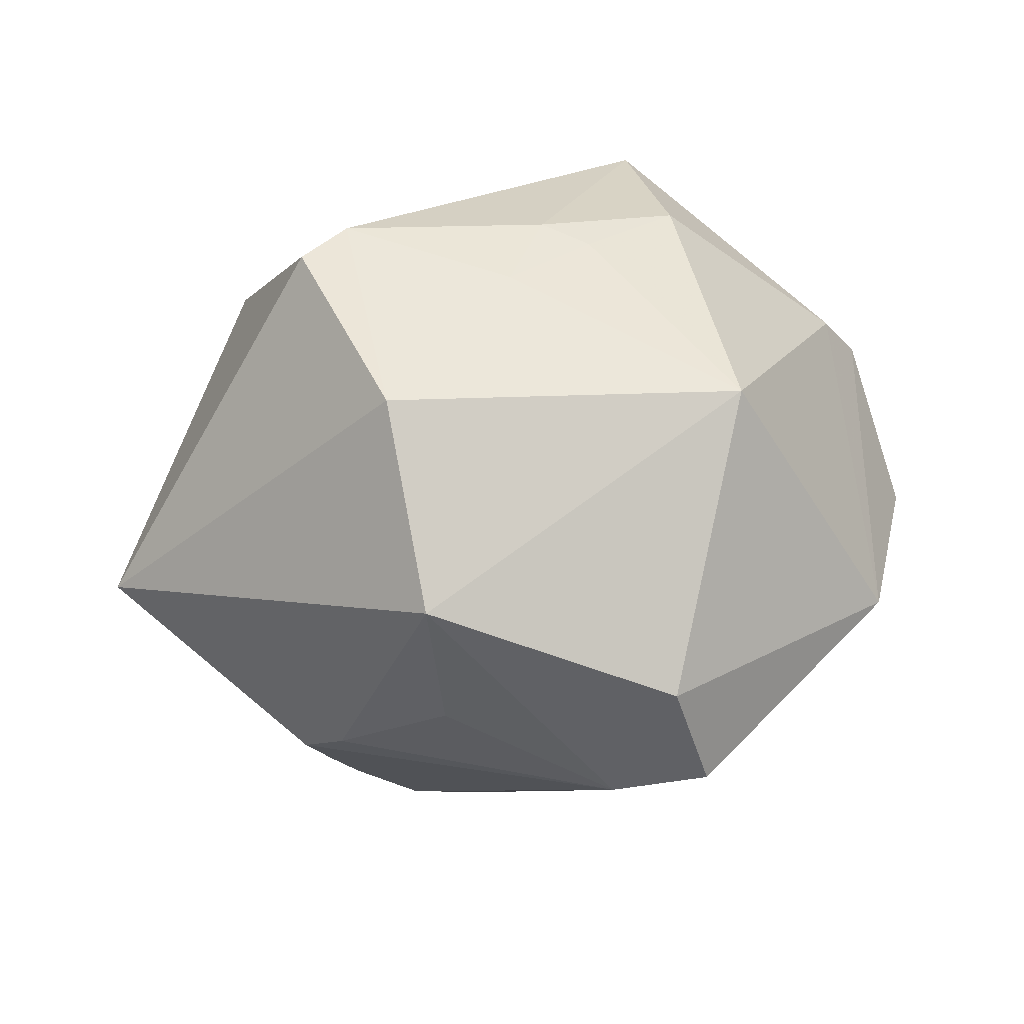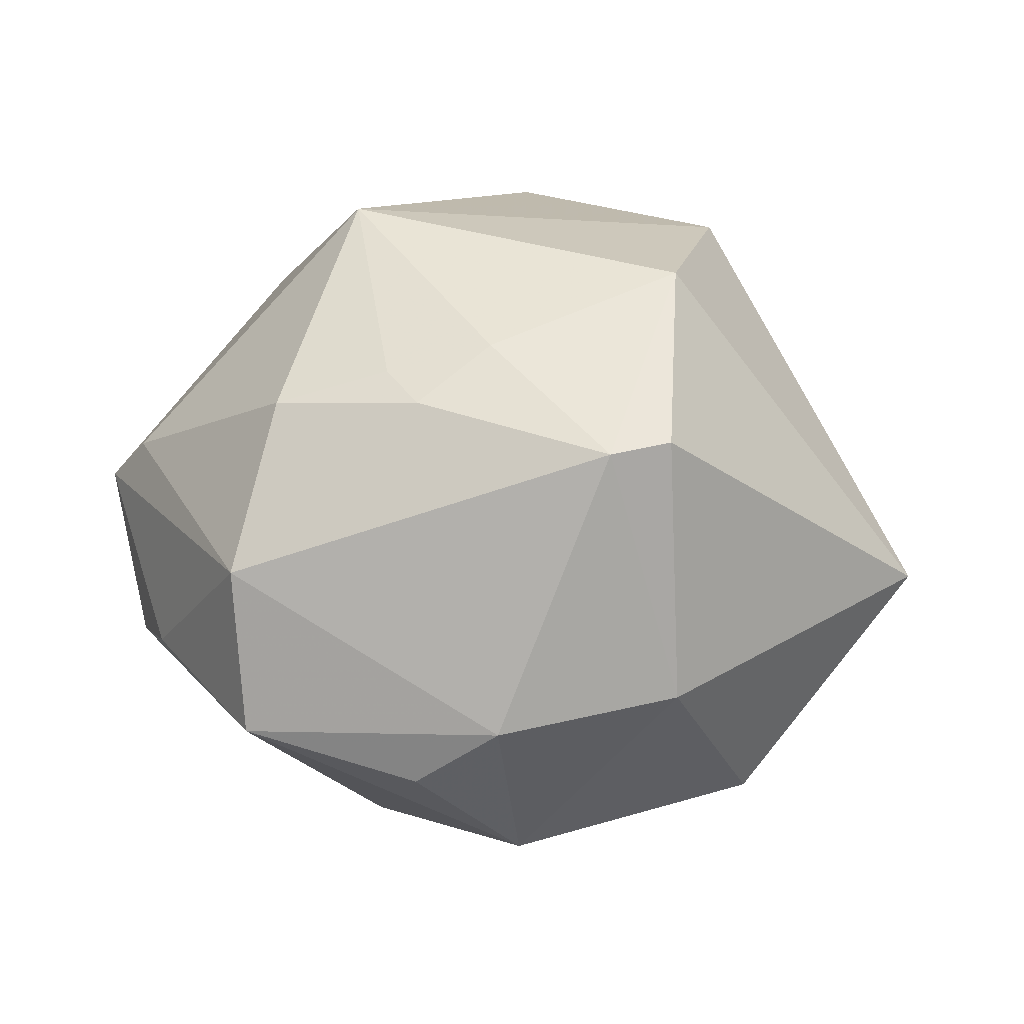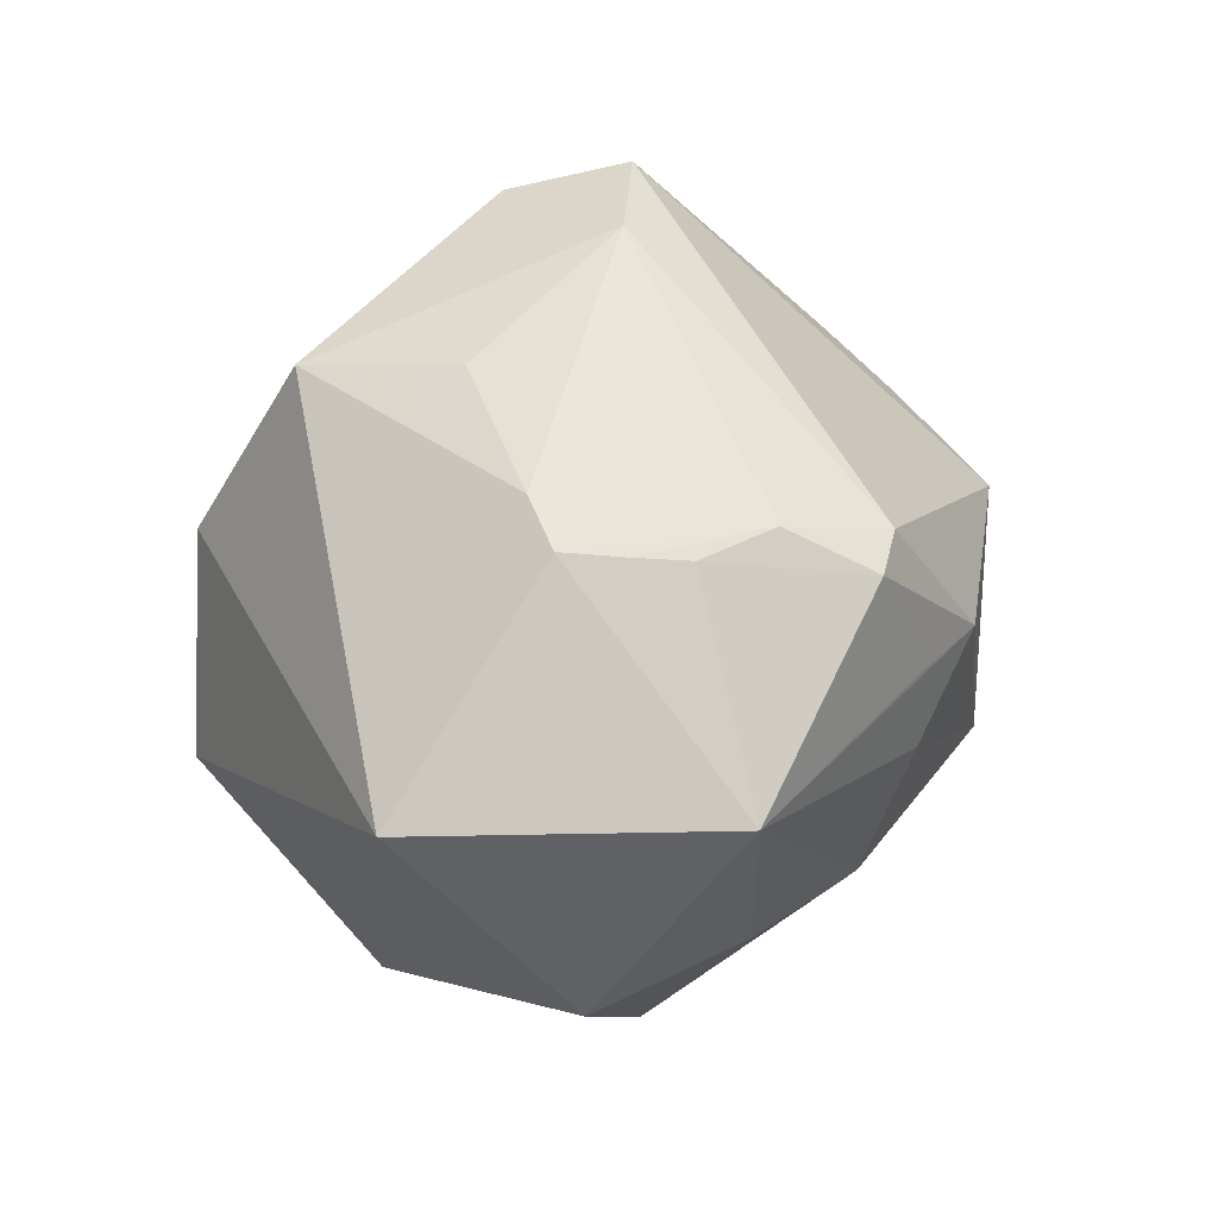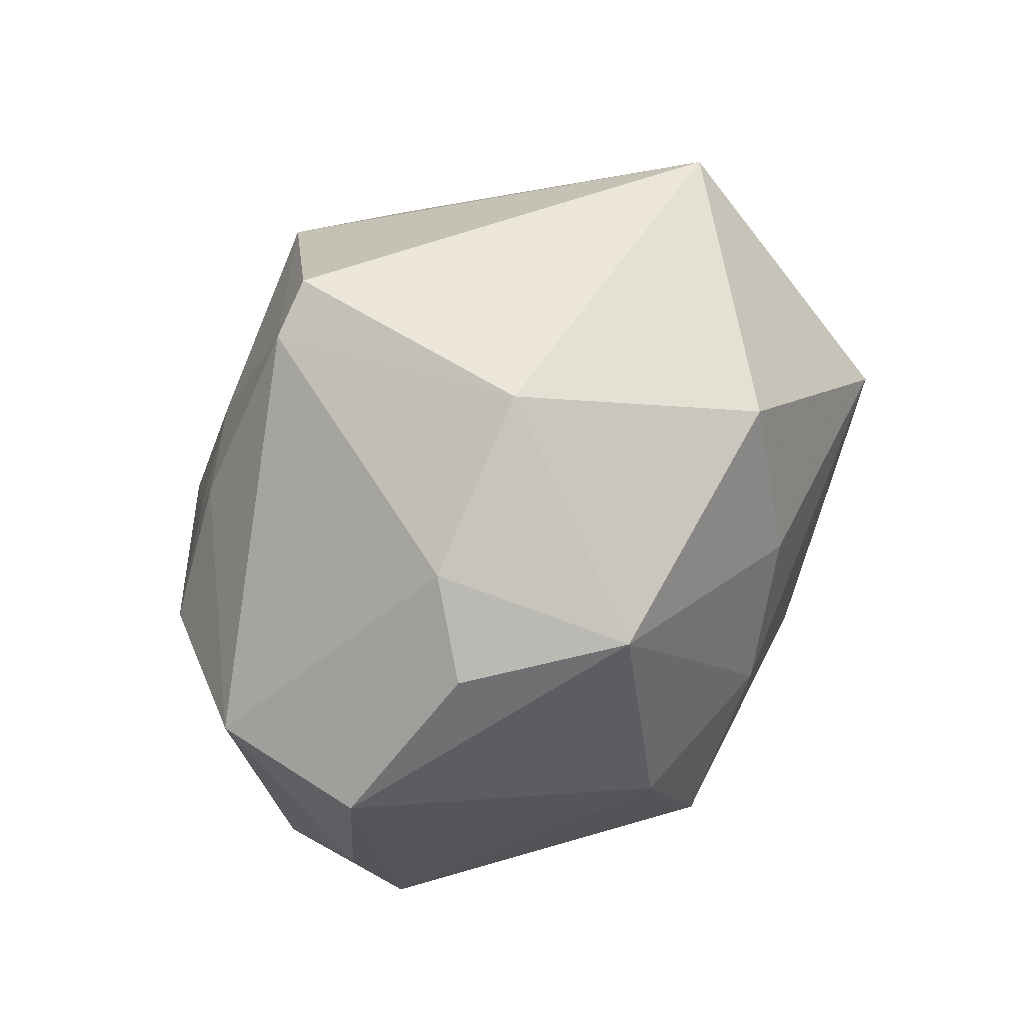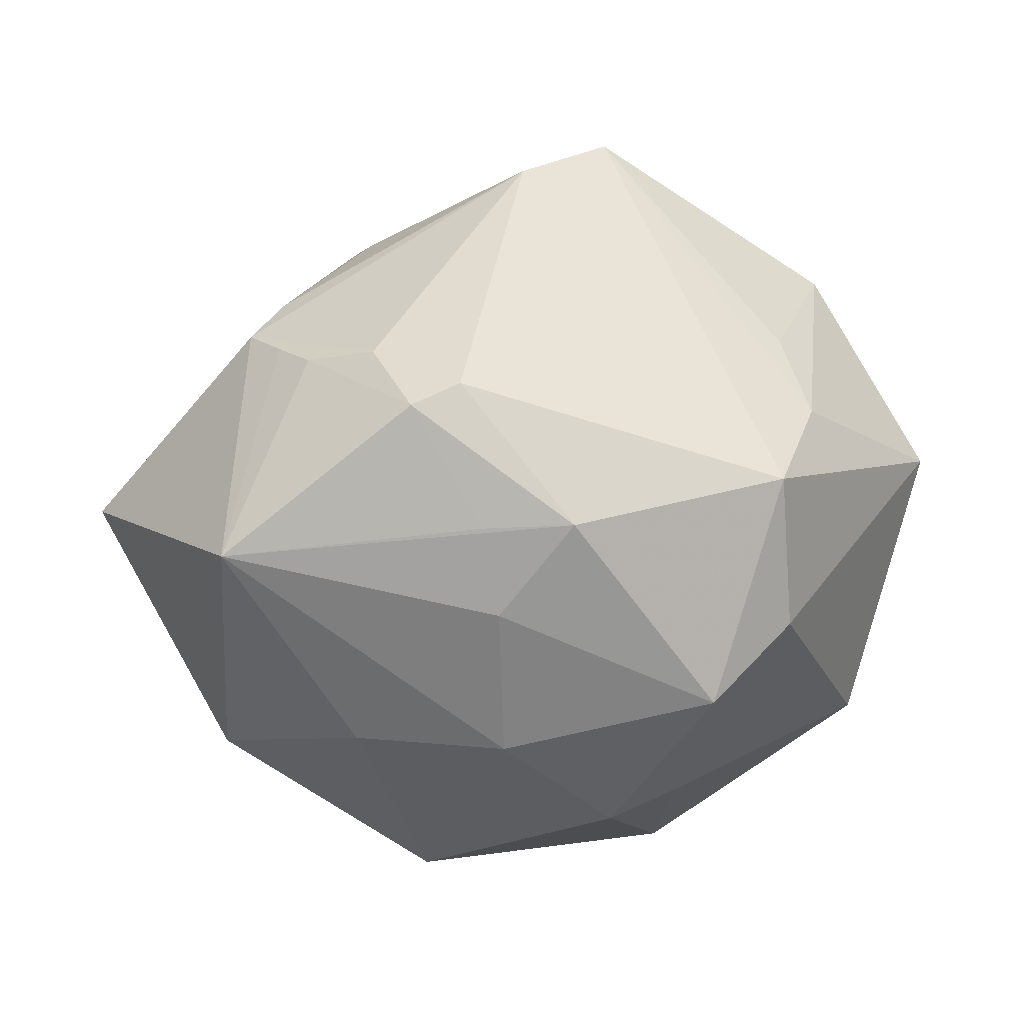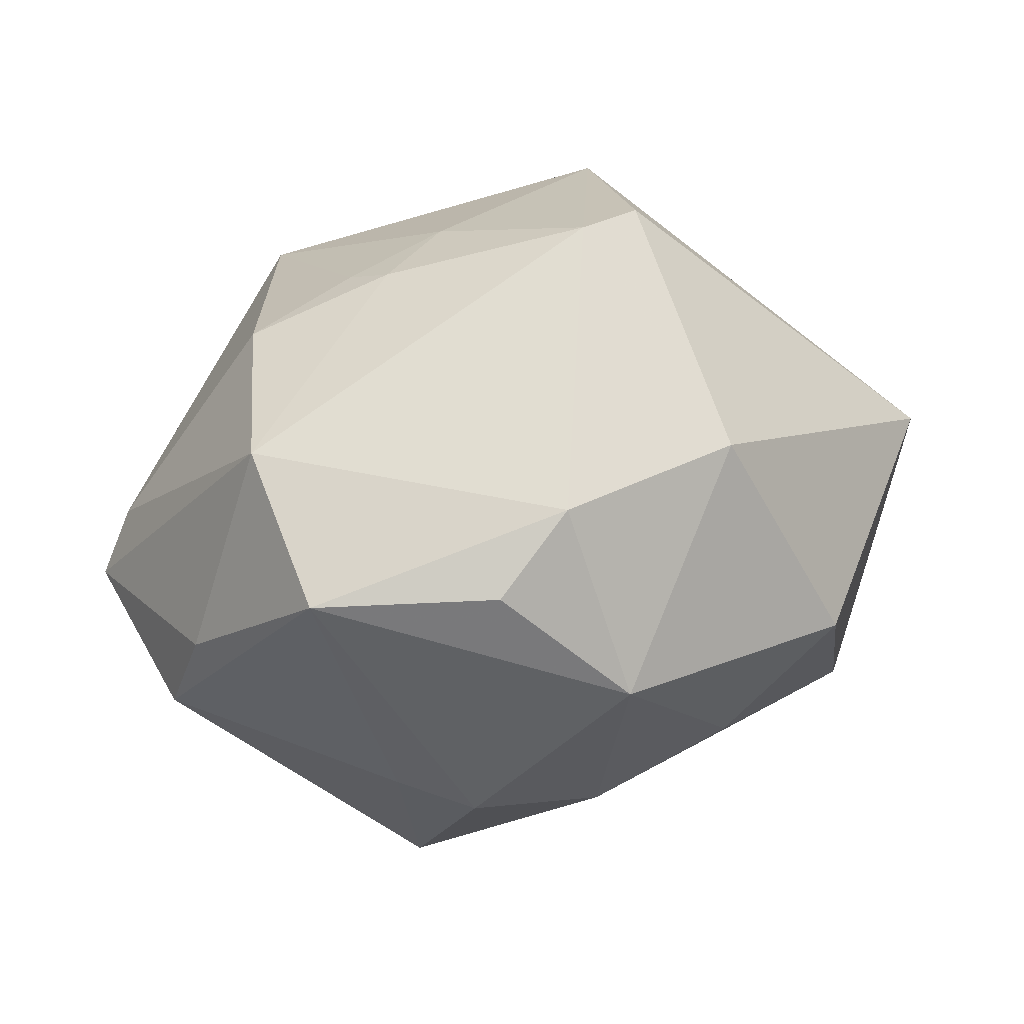
<metadata>
{"format":"obj","ext":"obj","renderer":"f3d","projection":"perspective","resolution":1024,"background":"white","views":[{"elev":52.5,"azim":165.3,"up":"+Z"},{"elev":52.9,"azim":14.2,"up":"+Z"},{"elev":27.5,"azim":111.9,"up":"+Y"},{"elev":-61.9,"azim":61.9,"up":"+Y"},{"elev":9.1,"azim":173.0,"up":"+Y"},{"elev":-70.0,"azim":11.1,"up":"+Y"}]}
</metadata>
<code>
v 0.03058 -0.03124 0.01382
v -0.03973 0.03154 0.002972
v -0.03305 0.01756 -0.0236
v 0.0178 0.02064 -0.03727
v -0.04256 -0.02364 -0.008434
v -0.01665 -0.0308 -0.02146
v 0.0003921 -0.003532 0.03884
v 0.01198 0.02305 -0.03656
v -0.02397 -0.03386 0.02438
v -0.006277 -0.01295 0.03701
v 0.03989 0.002483 -0.03243
v -0.02654 0.01114 -0.03659
v -0.01077 0.04982 0.0009326
v 0.0205 0.03443 0.02615
v 0.0003054 0.04674 -0.002431
v -0.01965 -0.04563 0.008783
v 0.03224 0.0253 -0.01568
v -0.04563 -0.008579 0.01197
v -0.0006134 0.007026 -0.04235
v 0.03563 0.02627 -0.009305
v 0.01922 0.03686 0.007255
v 0.0552 0.002798 0.001145
v -0.02286 0.01814 0.03488
v -0.0504 -0.009162 0.004714
v 0.02464 -0.01316 0.0391
v 0.01388 -0.0427 -0.009996
v -0.02378 -0.01402 0.03311
v 0.03956 -0.0245 -0.01395
v 0.009829 0.006413 -0.03981
v -0.01124 -0.008632 0.03647
v 0.006448 -0.02182 -0.03269
v -0.05196 0.008767 -0.007303
v -0.007307 0.0459 0.01467
v 0.01816 -0.0166 0.03905
v 0.02149 0.02596 -0.02747
v 0.007774 -0.004124 -0.03901
v 0.001641 -0.04564 0.005635
v -0.03087 0.02548 -0.015
v -0.03664 -0.03071 0.001049
v -0.007785 -0.03299 -0.02573
v 0.03136 0.02977 -0.004636
v 0.02388 -0.02146 -0.02649
v 0.01971 0.01274 0.03969
v -0.02832 -0.007062 -0.03373
v -0.01803 -0.01539 -0.03873
v 0.0109 -0.04138 0.01322
v 0.02893 0.02443 -0.02142
f 28 11 22
f 32 24 2
f 6 40 16
f 40 6 45
f 42 11 28
f 20 22 11
f 43 34 25
f 25 22 43
f 3 32 2
f 12 32 3
f 7 34 43
f 16 46 9
f 9 46 34
f 2 33 13
f 12 3 13
f 43 22 14
f 14 13 33
f 14 20 41
f 22 20 14
f 5 45 6
f 5 6 16
f 24 32 5
f 11 42 31
f 40 45 31
f 16 40 26
f 26 42 28
f 40 31 26
f 26 31 42
f 11 4 47
f 34 46 1
f 1 25 34
f 1 26 28
f 46 26 1
f 28 22 1
f 22 25 1
f 24 9 18
f 18 9 27
f 2 24 18
f 23 33 2
f 2 18 23
f 23 18 27
f 43 14 23
f 23 14 33
f 23 7 43
f 34 7 10
f 10 9 34
f 27 9 10
f 38 3 2
f 2 13 38
f 38 13 3
f 12 13 8
f 21 14 41
f 39 5 16
f 24 5 39
f 16 9 39
f 39 9 24
f 44 5 32
f 45 5 44
f 44 32 12
f 12 45 44
f 11 31 36
f 36 31 45
f 37 46 16
f 16 26 37
f 37 26 46
f 17 20 11
f 11 47 17
f 35 47 4
f 4 8 35
f 35 17 47
f 20 17 35
f 7 23 30
f 30 10 7
f 30 23 27
f 27 10 30
f 29 4 11
f 19 36 45
f 19 45 12
f 11 36 19
f 19 29 11
f 12 8 19
f 19 8 4
f 4 29 19
f 41 20 15
f 20 35 15
f 15 21 41
f 15 8 13
f 15 35 8
f 13 14 15
f 14 21 15

</code>
